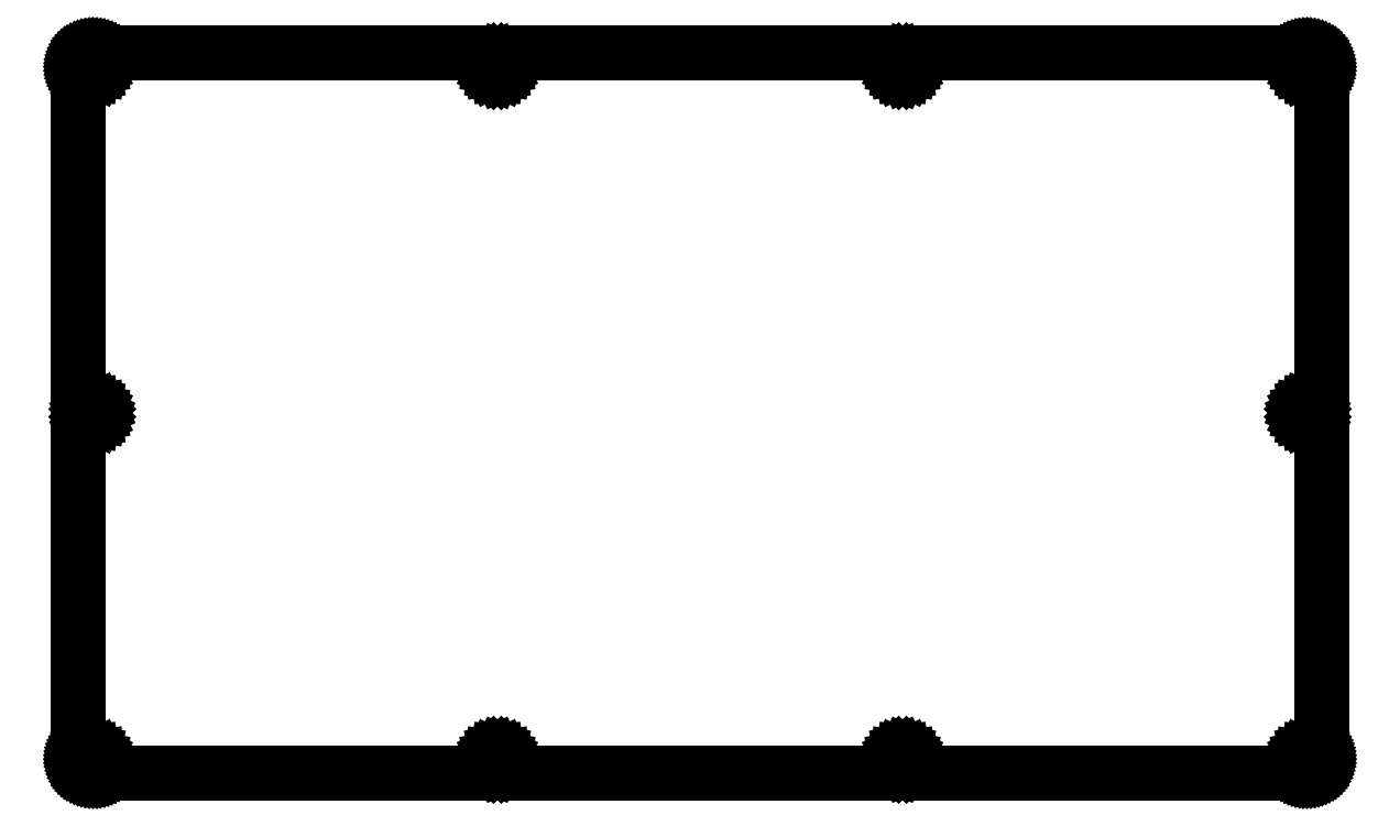
<metadata>
{"format":"dxf","ext":"dxf","renderer":"ezdxf+matplotlib","layout":"modelspace","background":"white","min_lineweight":24,"dpi":150}
</metadata>
<code>
0
SECTION
2
ENTITIES
0
LINE
8
0
10
315.1
20
185.1
30
0
11
315.4
21
185.1
31
0
0
LINE
8
0
10
315.4
20
185.1
30
0
11
315.7
21
185.1
31
0
0
LINE
8
0
10
315.7
20
185.1
30
0
11
316
21
185
31
0
0
LINE
8
0
10
316
20
185
30
0
11
316.3
21
184.9
31
0
0
LINE
8
0
10
316.3
20
184.9
30
0
11
316.5
21
184.8
31
0
0
LINE
8
0
10
316.5
20
184.8
30
0
11
316.8
21
184.7
31
0
0
LINE
8
0
10
316.8
20
184.7
30
0
11
317.1
21
184.6
31
0
0
LINE
8
0
10
317.1
20
184.6
30
0
11
317.3
21
184.4
31
0
0
LINE
8
0
10
317.3
20
184.4
30
0
11
317.6
21
184.2
31
0
0
LINE
8
0
10
317.6
20
184.2
30
0
11
317.8
21
184
31
0
0
LINE
8
0
10
317.8
20
184
30
0
11
318
21
183.8
31
0
0
LINE
8
0
10
318
20
183.8
30
0
11
318.2
21
183.5
31
0
0
LINE
8
0
10
318.2
20
183.5
30
0
11
318.3
21
183.3
31
0
0
LINE
8
0
10
318.3
20
183.3
30
0
11
318.5
21
183
31
0
0
LINE
8
0
10
318.5
20
183
30
0
11
318.6
21
182.8
31
0
0
LINE
8
0
10
318.6
20
182.8
30
0
11
318.7
21
182.5
31
0
0
LINE
8
0
10
318.7
20
182.5
30
0
11
318.8
21
182.2
31
0
0
LINE
8
0
10
318.8
20
182.2
30
0
11
318.8
21
181.9
31
0
0
LINE
8
0
10
318.8
20
181.9
30
0
11
318.9
21
181.6
31
0
0
LINE
8
0
10
318.9
20
181.6
30
0
11
318.9
21
181.3
31
0
0
LINE
8
0
10
318.9
20
181.3
30
0
11
318.9
21
4.112
31
0
0
LINE
8
0
10
318.9
20
4.112
30
0
11
318.9
21
3.814
31
0
0
LINE
8
0
10
318.9
20
3.814
30
0
11
318.8
21
3.515
31
0
0
LINE
8
0
10
318.8
20
3.515
30
0
11
318.8
21
3.223
31
0
0
LINE
8
0
10
318.8
20
3.223
30
0
11
318.7
21
2.935
31
0
0
LINE
8
0
10
318.7
20
2.935
30
0
11
318.6
21
2.654
31
0
0
LINE
8
0
10
318.6
20
2.654
30
0
11
318.5
21
2.383
31
0
0
LINE
8
0
10
318.5
20
2.383
30
0
11
318.3
21
2.122
31
0
0
LINE
8
0
10
318.3
20
2.122
30
0
11
318.2
21
1.873
31
0
0
LINE
8
0
10
318.2
20
1.873
30
0
11
318
21
1.638
31
0
0
LINE
8
0
10
318
20
1.638
30
0
11
317.8
21
1.418
31
0
0
LINE
8
0
10
317.8
20
1.418
30
0
11
317.6
21
1.215
31
0
0
LINE
8
0
10
317.6
20
1.215
30
0
11
317.3
21
1.029
31
0
0
LINE
8
0
10
317.3
20
1.029
30
0
11
317.1
21
0.864
31
0
0
LINE
8
0
10
317.1
20
0.864
30
0
11
316.8
21
0.718
31
0
0
LINE
8
0
10
316.8
20
0.718
30
0
11
316.5
21
0.5926
31
0
0
LINE
8
0
10
316.5
20
0.5926
30
0
11
316.3
21
0.4892
31
0
0
LINE
8
0
10
316.3
20
0.4892
30
0
11
316
21
0.4079
31
0
0
LINE
8
0
10
316
20
0.4079
30
0
11
315.7
21
0.3486
31
0
0
LINE
8
0
10
315.7
20
0.3486
30
0
11
315.4
21
0.3142
31
0
0
LINE
8
0
10
315.4
20
0.3142
30
0
11
315.1
21
0.3018
31
0
0
LINE
8
0
10
315.1
20
0.3018
30
0
11
3.905
21
0.3018
31
0
0
LINE
8
0
10
3.905
20
0.3018
30
0
11
3.606
21
0.3142
31
0
0
LINE
8
0
10
3.606
20
0.3142
30
0
11
3.309
21
0.3486
31
0
0
LINE
8
0
10
3.309
20
0.3486
30
0
11
3.015
21
0.4079
31
0
0
LINE
8
0
10
3.015
20
0.4079
30
0
11
2.727
21
0.4892
31
0
0
LINE
8
0
10
2.727
20
0.4892
30
0
11
2.446
21
0.5926
31
0
0
LINE
8
0
10
2.446
20
0.5926
30
0
11
2.176
21
0.718
31
0
0
LINE
8
0
10
2.176
20
0.718
30
0
11
1.914
21
0.864
31
0
0
LINE
8
0
10
1.914
20
0.864
30
0
11
1.666
21
1.029
31
0
0
LINE
8
0
10
1.666
20
1.029
30
0
11
1.43
21
1.215
31
0
0
LINE
8
0
10
1.43
20
1.215
30
0
11
1.21
21
1.418
31
0
0
LINE
8
0
10
1.21
20
1.418
30
0
11
1.007
21
1.638
31
0
0
LINE
8
0
10
1.007
20
1.638
30
0
11
0.8227
21
1.873
31
0
0
LINE
8
0
10
0.8227
20
1.873
30
0
11
0.6559
21
2.122
31
0
0
LINE
8
0
10
0.6559
20
2.122
30
0
11
0.5099
21
2.383
31
0
0
LINE
8
0
10
0.5099
20
2.383
30
0
11
0.3859
21
2.654
31
0
0
LINE
8
0
10
0.3859
20
2.654
30
0
11
0.2811
21
2.935
31
0
0
LINE
8
0
10
0.2811
20
2.935
30
0
11
0.1998
21
3.223
31
0
0
LINE
8
0
10
0.1998
20
3.223
30
0
11
0.1419
21
3.515
31
0
0
LINE
8
0
10
0.1419
20
3.515
30
0
11
0.1061
21
3.814
31
0
0
LINE
8
0
10
0.1061
20
3.814
30
0
11
0.09508
21
4.112
31
0
0
LINE
8
0
10
0.09508
20
4.112
30
0
11
0.09508
21
181.3
31
0
0
LINE
8
0
10
0.09508
20
181.3
30
0
11
0.1061
21
181.6
31
0
0
LINE
8
0
10
0.1061
20
181.6
30
0
11
0.1419
21
181.9
31
0
0
LINE
8
0
10
0.1419
20
181.9
30
0
11
0.1998
21
182.2
31
0
0
LINE
8
0
10
0.1998
20
182.2
30
0
11
0.2811
21
182.5
31
0
0
LINE
8
0
10
0.2811
20
182.5
30
0
11
0.3859
21
182.8
31
0
0
LINE
8
0
10
0.3859
20
182.8
30
0
11
0.5099
21
183
31
0
0
LINE
8
0
10
0.5099
20
183
30
0
11
0.6559
21
183.3
31
0
0
LINE
8
0
10
0.6559
20
183.3
30
0
11
0.8227
21
183.5
31
0
0
LINE
8
0
10
0.8227
20
183.5
30
0
11
1.007
21
183.8
31
0
0
LINE
8
0
10
1.007
20
183.8
30
0
11
1.21
21
184
31
0
0
LINE
8
0
10
1.21
20
184
30
0
11
1.43
21
184.2
31
0
0
LINE
8
0
10
1.43
20
184.2
30
0
11
1.666
21
184.4
31
0
0
LINE
8
0
10
1.666
20
184.4
30
0
11
1.914
21
184.6
31
0
0
LINE
8
0
10
1.914
20
184.6
30
0
11
2.176
21
184.7
31
0
0
LINE
8
0
10
2.176
20
184.7
30
0
11
2.446
21
184.8
31
0
0
LINE
8
0
10
2.446
20
184.8
30
0
11
2.727
21
184.9
31
0
0
LINE
8
0
10
2.727
20
184.9
30
0
11
3.015
21
185
31
0
0
LINE
8
0
10
3.015
20
185
30
0
11
3.309
21
185.1
31
0
0
LINE
8
0
10
3.309
20
185.1
30
0
11
3.606
21
185.1
31
0
0
LINE
8
0
10
3.606
20
185.1
30
0
11
3.905
21
185.1
31
0
0
LINE
8
0
10
3.905
20
185.1
30
0
11
315.1
21
185.1
31
0
0
LINE
8
0
10
3.069
20
5.418
30
0
11
2.595
21
5.177
31
0
0
LINE
8
0
10
2.595
20
5.177
30
0
11
2.22
21
4.802
31
0
0
LINE
8
0
10
2.22
20
4.802
30
0
11
1.979
21
4.328
31
0
0
LINE
8
0
10
1.979
20
4.328
30
0
11
1.895
21
3.802
31
0
0
LINE
8
0
10
1.895
20
3.802
30
0
11
1.979
21
3.277
31
0
0
LINE
8
0
10
1.979
20
3.277
30
0
11
2.22
21
2.803
31
0
0
LINE
8
0
10
2.22
20
2.803
30
0
11
2.595
21
2.427
31
0
0
LINE
8
0
10
2.595
20
2.427
30
0
11
3.069
21
2.186
31
0
0
LINE
8
0
10
3.069
20
2.186
30
0
11
3.595
21
2.102
31
0
0
LINE
8
0
10
3.595
20
2.102
30
0
11
4.12
21
2.186
31
0
0
LINE
8
0
10
4.12
20
2.186
30
0
11
4.594
21
2.427
31
0
0
LINE
8
0
10
4.594
20
2.427
30
0
11
4.971
21
2.803
31
0
0
LINE
8
0
10
4.971
20
2.803
30
0
11
5.212
21
3.277
31
0
0
LINE
8
0
10
5.212
20
3.277
30
0
11
5.296
21
3.802
31
0
0
LINE
8
0
10
5.296
20
3.802
30
0
11
5.212
21
4.328
31
0
0
LINE
8
0
10
5.212
20
4.328
30
0
11
4.971
21
4.802
31
0
0
LINE
8
0
10
4.971
20
4.802
30
0
11
4.594
21
5.177
31
0
0
LINE
8
0
10
4.594
20
5.177
30
0
11
4.12
21
5.418
31
0
0
LINE
8
0
10
4.12
20
5.418
30
0
11
3.595
21
5.503
31
0
0
LINE
8
0
10
3.595
20
5.503
30
0
11
3.069
21
5.418
31
0
0
LINE
8
0
10
107
20
5.418
30
0
11
106.5
21
5.177
31
0
0
LINE
8
0
10
106.5
20
5.177
30
0
11
106.2
21
4.802
31
0
0
LINE
8
0
10
106.2
20
4.802
30
0
11
105.9
21
4.328
31
0
0
LINE
8
0
10
105.9
20
4.328
30
0
11
105.8
21
3.802
31
0
0
LINE
8
0
10
105.8
20
3.802
30
0
11
105.9
21
3.277
31
0
0
LINE
8
0
10
105.9
20
3.277
30
0
11
106.2
21
2.803
31
0
0
LINE
8
0
10
106.2
20
2.803
30
0
11
106.5
21
2.427
31
0
0
LINE
8
0
10
106.5
20
2.427
30
0
11
107
21
2.186
31
0
0
LINE
8
0
10
107
20
2.186
30
0
11
107.5
21
2.102
31
0
0
LINE
8
0
10
107.5
20
2.102
30
0
11
108.1
21
2.186
31
0
0
LINE
8
0
10
108.1
20
2.186
30
0
11
108.5
21
2.427
31
0
0
LINE
8
0
10
108.5
20
2.427
30
0
11
108.9
21
2.803
31
0
0
LINE
8
0
10
108.9
20
2.803
30
0
11
109.1
21
3.277
31
0
0
LINE
8
0
10
109.1
20
3.277
30
0
11
109.2
21
3.802
31
0
0
LINE
8
0
10
109.2
20
3.802
30
0
11
109.1
21
4.328
31
0
0
LINE
8
0
10
109.1
20
4.328
30
0
11
108.9
21
4.802
31
0
0
LINE
8
0
10
108.9
20
4.802
30
0
11
108.5
21
5.177
31
0
0
LINE
8
0
10
108.5
20
5.177
30
0
11
108.1
21
5.418
31
0
0
LINE
8
0
10
108.1
20
5.418
30
0
11
107.5
21
5.503
31
0
0
LINE
8
0
10
107.5
20
5.503
30
0
11
107
21
5.418
31
0
0
LINE
8
0
10
210.9
20
5.418
30
0
11
210.5
21
5.177
31
0
0
LINE
8
0
10
210.5
20
5.177
30
0
11
210.1
21
4.802
31
0
0
LINE
8
0
10
210.1
20
4.802
30
0
11
209.8
21
4.328
31
0
0
LINE
8
0
10
209.8
20
4.328
30
0
11
209.8
21
3.802
31
0
0
LINE
8
0
10
209.8
20
3.802
30
0
11
209.8
21
3.277
31
0
0
LINE
8
0
10
209.8
20
3.277
30
0
11
210.1
21
2.803
31
0
0
LINE
8
0
10
210.1
20
2.803
30
0
11
210.5
21
2.427
31
0
0
LINE
8
0
10
210.5
20
2.427
30
0
11
210.9
21
2.186
31
0
0
LINE
8
0
10
210.9
20
2.186
30
0
11
211.5
21
2.102
31
0
0
LINE
8
0
10
211.5
20
2.102
30
0
11
212
21
2.186
31
0
0
LINE
8
0
10
212
20
2.186
30
0
11
212.5
21
2.427
31
0
0
LINE
8
0
10
212.5
20
2.427
30
0
11
212.8
21
2.803
31
0
0
LINE
8
0
10
212.8
20
2.803
30
0
11
213.1
21
3.277
31
0
0
LINE
8
0
10
213.1
20
3.277
30
0
11
213.2
21
3.802
31
0
0
LINE
8
0
10
213.2
20
3.802
30
0
11
213.1
21
4.328
31
0
0
LINE
8
0
10
213.1
20
4.328
30
0
11
212.8
21
4.802
31
0
0
LINE
8
0
10
212.8
20
4.802
30
0
11
212.5
21
5.177
31
0
0
LINE
8
0
10
212.5
20
5.177
30
0
11
212
21
5.418
31
0
0
LINE
8
0
10
212
20
5.418
30
0
11
211.5
21
5.503
31
0
0
LINE
8
0
10
211.5
20
5.503
30
0
11
210.9
21
5.418
31
0
0
LINE
8
0
10
314.9
20
5.418
30
0
11
314.4
21
5.177
31
0
0
LINE
8
0
10
314.4
20
5.177
30
0
11
314
21
4.802
31
0
0
LINE
8
0
10
314
20
4.802
30
0
11
313.8
21
4.328
31
0
0
LINE
8
0
10
313.8
20
4.328
30
0
11
313.7
21
3.802
31
0
0
LINE
8
0
10
313.7
20
3.802
30
0
11
313.8
21
3.277
31
0
0
LINE
8
0
10
313.8
20
3.277
30
0
11
314
21
2.803
31
0
0
LINE
8
0
10
314
20
2.803
30
0
11
314.4
21
2.427
31
0
0
LINE
8
0
10
314.4
20
2.427
30
0
11
314.9
21
2.186
31
0
0
LINE
8
0
10
314.9
20
2.186
30
0
11
315.4
21
2.102
31
0
0
LINE
8
0
10
315.4
20
2.102
30
0
11
315.9
21
2.186
31
0
0
LINE
8
0
10
315.9
20
2.186
30
0
11
316.4
21
2.427
31
0
0
LINE
8
0
10
316.4
20
2.427
30
0
11
316.8
21
2.803
31
0
0
LINE
8
0
10
316.8
20
2.803
30
0
11
317
21
3.277
31
0
0
LINE
8
0
10
317
20
3.277
30
0
11
317.1
21
3.802
31
0
0
LINE
8
0
10
317.1
20
3.802
30
0
11
317
21
4.328
31
0
0
LINE
8
0
10
317
20
4.328
30
0
11
316.8
21
4.802
31
0
0
LINE
8
0
10
316.8
20
4.802
30
0
11
316.4
21
5.177
31
0
0
LINE
8
0
10
316.4
20
5.177
30
0
11
315.9
21
5.418
31
0
0
LINE
8
0
10
315.9
20
5.418
30
0
11
315.4
21
5.503
31
0
0
LINE
8
0
10
315.4
20
5.503
30
0
11
314.9
21
5.418
31
0
0
LINE
8
0
10
3.069
20
94.33
30
0
11
2.595
21
94.08
31
0
0
LINE
8
0
10
2.595
20
94.08
30
0
11
2.22
21
93.71
31
0
0
LINE
8
0
10
2.22
20
93.71
30
0
11
1.979
21
93.23
31
0
0
LINE
8
0
10
1.979
20
93.23
30
0
11
1.895
21
92.71
31
0
0
LINE
8
0
10
1.895
20
92.71
30
0
11
1.979
21
92.18
31
0
0
LINE
8
0
10
1.979
20
92.18
30
0
11
2.22
21
91.71
31
0
0
LINE
8
0
10
2.22
20
91.71
30
0
11
2.595
21
91.33
31
0
0
LINE
8
0
10
2.595
20
91.33
30
0
11
3.069
21
91.09
31
0
0
LINE
8
0
10
3.069
20
91.09
30
0
11
3.595
21
91.01
31
0
0
LINE
8
0
10
3.595
20
91.01
30
0
11
4.12
21
91.09
31
0
0
LINE
8
0
10
4.12
20
91.09
30
0
11
4.594
21
91.33
31
0
0
LINE
8
0
10
4.594
20
91.33
30
0
11
4.971
21
91.71
31
0
0
LINE
8
0
10
4.971
20
91.71
30
0
11
5.212
21
92.18
31
0
0
LINE
8
0
10
5.212
20
92.18
30
0
11
5.296
21
92.71
31
0
0
LINE
8
0
10
5.296
20
92.71
30
0
11
5.212
21
93.23
31
0
0
LINE
8
0
10
5.212
20
93.23
30
0
11
4.971
21
93.71
31
0
0
LINE
8
0
10
4.971
20
93.71
30
0
11
4.594
21
94.08
31
0
0
LINE
8
0
10
4.594
20
94.08
30
0
11
4.12
21
94.33
31
0
0
LINE
8
0
10
4.12
20
94.33
30
0
11
3.595
21
94.41
31
0
0
LINE
8
0
10
3.595
20
94.41
30
0
11
3.069
21
94.33
31
0
0
LINE
8
0
10
314.9
20
94.33
30
0
11
314.4
21
94.08
31
0
0
LINE
8
0
10
314.4
20
94.08
30
0
11
314
21
93.71
31
0
0
LINE
8
0
10
314
20
93.71
30
0
11
313.8
21
93.23
31
0
0
LINE
8
0
10
313.8
20
93.23
30
0
11
313.7
21
92.71
31
0
0
LINE
8
0
10
313.7
20
92.71
30
0
11
313.8
21
92.18
31
0
0
LINE
8
0
10
313.8
20
92.18
30
0
11
314
21
91.71
31
0
0
LINE
8
0
10
314
20
91.71
30
0
11
314.4
21
91.33
31
0
0
LINE
8
0
10
314.4
20
91.33
30
0
11
314.9
21
91.09
31
0
0
LINE
8
0
10
314.9
20
91.09
30
0
11
315.4
21
91.01
31
0
0
LINE
8
0
10
315.4
20
91.01
30
0
11
315.9
21
91.09
31
0
0
LINE
8
0
10
315.9
20
91.09
30
0
11
316.4
21
91.33
31
0
0
LINE
8
0
10
316.4
20
91.33
30
0
11
316.8
21
91.71
31
0
0
LINE
8
0
10
316.8
20
91.71
30
0
11
317
21
92.18
31
0
0
LINE
8
0
10
317
20
92.18
30
0
11
317.1
21
92.71
31
0
0
LINE
8
0
10
317.1
20
92.71
30
0
11
317
21
93.23
31
0
0
LINE
8
0
10
317
20
93.23
30
0
11
316.8
21
93.71
31
0
0
LINE
8
0
10
316.8
20
93.71
30
0
11
316.4
21
94.08
31
0
0
LINE
8
0
10
316.4
20
94.08
30
0
11
315.9
21
94.33
31
0
0
LINE
8
0
10
315.9
20
94.33
30
0
11
315.4
21
94.41
31
0
0
LINE
8
0
10
315.4
20
94.41
30
0
11
314.9
21
94.33
31
0
0
LINE
8
0
10
3.069
20
183.2
30
0
11
2.595
21
183
31
0
0
LINE
8
0
10
2.595
20
183
30
0
11
2.22
21
182.6
31
0
0
LINE
8
0
10
2.22
20
182.6
30
0
11
1.979
21
182.1
31
0
0
LINE
8
0
10
1.979
20
182.1
30
0
11
1.895
21
181.6
31
0
0
LINE
8
0
10
1.895
20
181.6
30
0
11
1.979
21
181.1
31
0
0
LINE
8
0
10
1.979
20
181.1
30
0
11
2.22
21
180.6
31
0
0
LINE
8
0
10
2.22
20
180.6
30
0
11
2.595
21
180.2
31
0
0
LINE
8
0
10
2.595
20
180.2
30
0
11
3.069
21
180
31
0
0
LINE
8
0
10
3.069
20
180
30
0
11
3.595
21
179.9
31
0
0
LINE
8
0
10
3.595
20
179.9
30
0
11
4.12
21
180
31
0
0
LINE
8
0
10
4.12
20
180
30
0
11
4.594
21
180.2
31
0
0
LINE
8
0
10
4.594
20
180.2
30
0
11
4.971
21
180.6
31
0
0
LINE
8
0
10
4.971
20
180.6
30
0
11
5.212
21
181.1
31
0
0
LINE
8
0
10
5.212
20
181.1
30
0
11
5.296
21
181.6
31
0
0
LINE
8
0
10
5.296
20
181.6
30
0
11
5.212
21
182.1
31
0
0
LINE
8
0
10
5.212
20
182.1
30
0
11
4.971
21
182.6
31
0
0
LINE
8
0
10
4.971
20
182.6
30
0
11
4.594
21
183
31
0
0
LINE
8
0
10
4.594
20
183
30
0
11
4.12
21
183.2
31
0
0
LINE
8
0
10
4.12
20
183.2
30
0
11
3.595
21
183.3
31
0
0
LINE
8
0
10
3.595
20
183.3
30
0
11
3.069
21
183.2
31
0
0
LINE
8
0
10
314.9
20
183.2
30
0
11
314.4
21
183
31
0
0
LINE
8
0
10
314.4
20
183
30
0
11
314
21
182.6
31
0
0
LINE
8
0
10
314
20
182.6
30
0
11
313.8
21
182.1
31
0
0
LINE
8
0
10
313.8
20
182.1
30
0
11
313.7
21
181.6
31
0
0
LINE
8
0
10
313.7
20
181.6
30
0
11
313.8
21
181.1
31
0
0
LINE
8
0
10
313.8
20
181.1
30
0
11
314
21
180.6
31
0
0
LINE
8
0
10
314
20
180.6
30
0
11
314.4
21
180.2
31
0
0
LINE
8
0
10
314.4
20
180.2
30
0
11
314.9
21
180
31
0
0
LINE
8
0
10
314.9
20
180
30
0
11
315.4
21
179.9
31
0
0
LINE
8
0
10
315.4
20
179.9
30
0
11
315.9
21
180
31
0
0
LINE
8
0
10
315.9
20
180
30
0
11
316.4
21
180.2
31
0
0
LINE
8
0
10
316.4
20
180.2
30
0
11
316.8
21
180.6
31
0
0
LINE
8
0
10
316.8
20
180.6
30
0
11
317
21
181.1
31
0
0
LINE
8
0
10
317
20
181.1
30
0
11
317.1
21
181.6
31
0
0
LINE
8
0
10
317.1
20
181.6
30
0
11
317
21
182.1
31
0
0
LINE
8
0
10
317
20
182.1
30
0
11
316.8
21
182.6
31
0
0
LINE
8
0
10
316.8
20
182.6
30
0
11
316.4
21
183
31
0
0
LINE
8
0
10
316.4
20
183
30
0
11
315.9
21
183.2
31
0
0
LINE
8
0
10
315.9
20
183.2
30
0
11
315.4
21
183.3
31
0
0
LINE
8
0
10
315.4
20
183.3
30
0
11
314.9
21
183.2
31
0
0
LINE
8
0
10
210.9
20
183.2
30
0
11
210.5
21
183
31
0
0
LINE
8
0
10
210.5
20
183
30
0
11
210.1
21
182.6
31
0
0
LINE
8
0
10
210.1
20
182.6
30
0
11
209.8
21
182.1
31
0
0
LINE
8
0
10
209.8
20
182.1
30
0
11
209.8
21
181.6
31
0
0
LINE
8
0
10
209.8
20
181.6
30
0
11
209.8
21
181.1
31
0
0
LINE
8
0
10
209.8
20
181.1
30
0
11
210.1
21
180.6
31
0
0
LINE
8
0
10
210.1
20
180.6
30
0
11
210.5
21
180.2
31
0
0
LINE
8
0
10
210.5
20
180.2
30
0
11
210.9
21
180
31
0
0
LINE
8
0
10
210.9
20
180
30
0
11
211.5
21
179.9
31
0
0
LINE
8
0
10
211.5
20
179.9
30
0
11
212
21
180
31
0
0
LINE
8
0
10
212
20
180
30
0
11
212.5
21
180.2
31
0
0
LINE
8
0
10
212.5
20
180.2
30
0
11
212.8
21
180.6
31
0
0
LINE
8
0
10
212.8
20
180.6
30
0
11
213.1
21
181.1
31
0
0
LINE
8
0
10
213.1
20
181.1
30
0
11
213.2
21
181.6
31
0
0
LINE
8
0
10
213.2
20
181.6
30
0
11
213.1
21
182.1
31
0
0
LINE
8
0
10
213.1
20
182.1
30
0
11
212.8
21
182.6
31
0
0
LINE
8
0
10
212.8
20
182.6
30
0
11
212.5
21
183
31
0
0
LINE
8
0
10
212.5
20
183
30
0
11
212
21
183.2
31
0
0
LINE
8
0
10
212
20
183.2
30
0
11
211.5
21
183.3
31
0
0
LINE
8
0
10
211.5
20
183.3
30
0
11
210.9
21
183.2
31
0
0
LINE
8
0
10
107
20
183.2
30
0
11
106.5
21
183
31
0
0
LINE
8
0
10
106.5
20
183
30
0
11
106.2
21
182.6
31
0
0
LINE
8
0
10
106.2
20
182.6
30
0
11
105.9
21
182.1
31
0
0
LINE
8
0
10
105.9
20
182.1
30
0
11
105.8
21
181.6
31
0
0
LINE
8
0
10
105.8
20
181.6
30
0
11
105.9
21
181.1
31
0
0
LINE
8
0
10
105.9
20
181.1
30
0
11
106.2
21
180.6
31
0
0
LINE
8
0
10
106.2
20
180.6
30
0
11
106.5
21
180.2
31
0
0
LINE
8
0
10
106.5
20
180.2
30
0
11
107
21
180
31
0
0
LINE
8
0
10
107
20
180
30
0
11
107.5
21
179.9
31
0
0
LINE
8
0
10
107.5
20
179.9
30
0
11
108.1
21
180
31
0
0
LINE
8
0
10
108.1
20
180
30
0
11
108.5
21
180.2
31
0
0
LINE
8
0
10
108.5
20
180.2
30
0
11
108.9
21
180.6
31
0
0
LINE
8
0
10
108.9
20
180.6
30
0
11
109.1
21
181.1
31
0
0
LINE
8
0
10
109.1
20
181.1
30
0
11
109.2
21
181.6
31
0
0
LINE
8
0
10
109.2
20
181.6
30
0
11
109.1
21
182.1
31
0
0
LINE
8
0
10
109.1
20
182.1
30
0
11
108.9
21
182.6
31
0
0
LINE
8
0
10
108.9
20
182.6
30
0
11
108.5
21
183
31
0
0
LINE
8
0
10
108.5
20
183
30
0
11
108.1
21
183.2
31
0
0
LINE
8
0
10
108.1
20
183.2
30
0
11
107.5
21
183.3
31
0
0
LINE
8
0
10
107.5
20
183.3
30
0
11
107
21
183.2
31
0
0
ENDSEC
0
EOF

</code>
